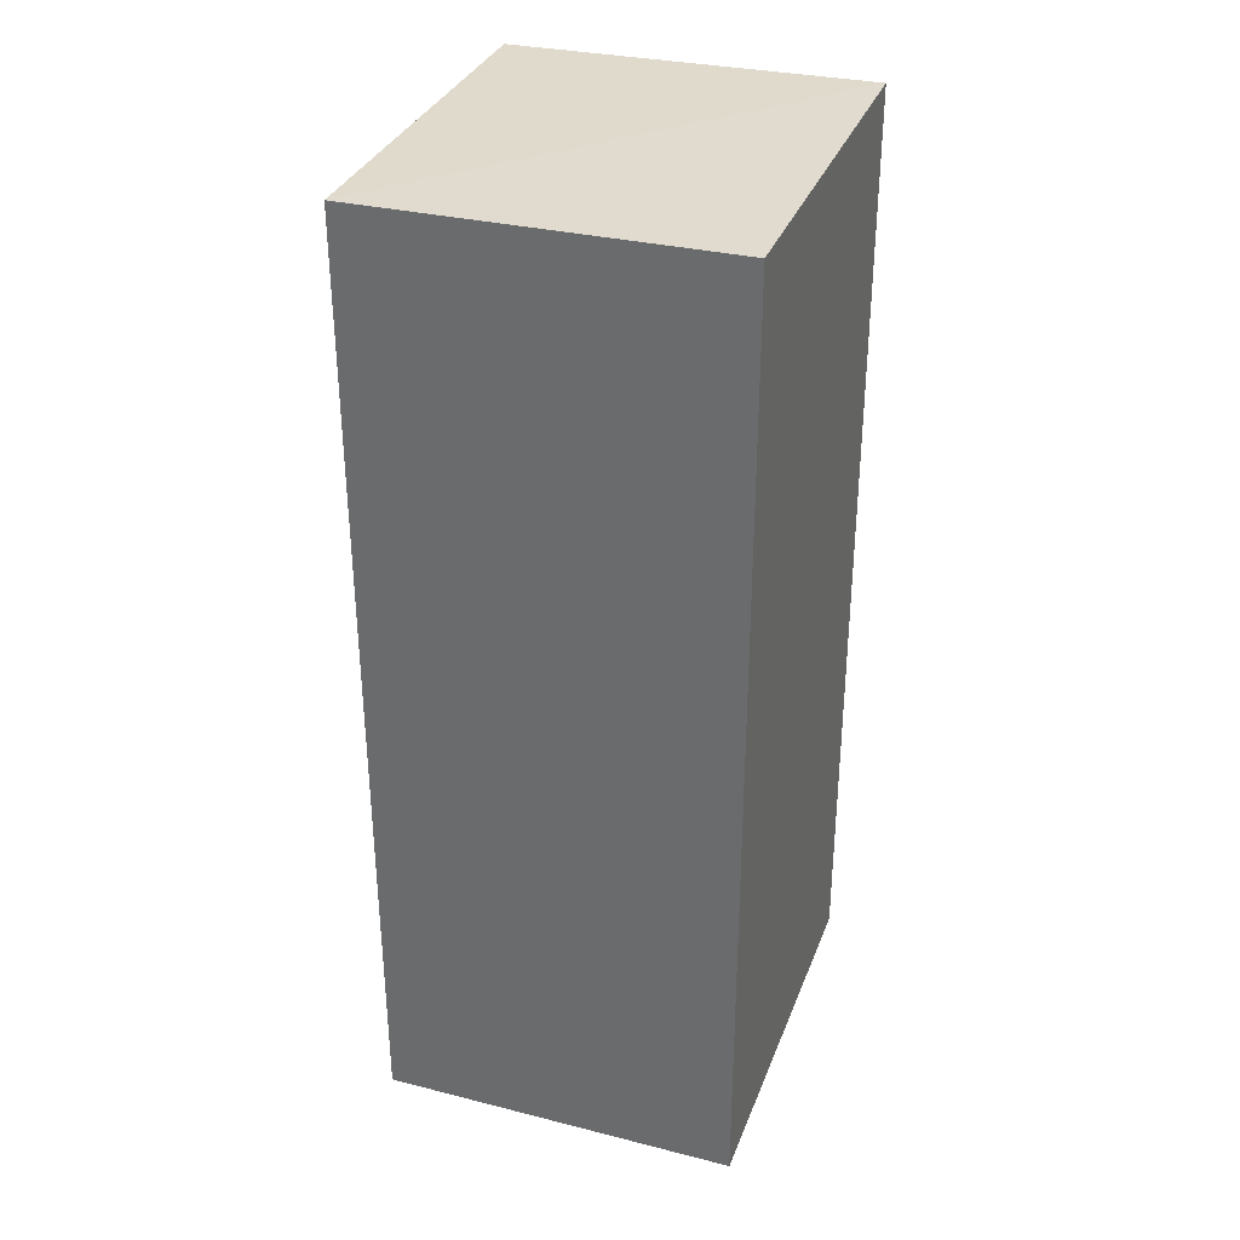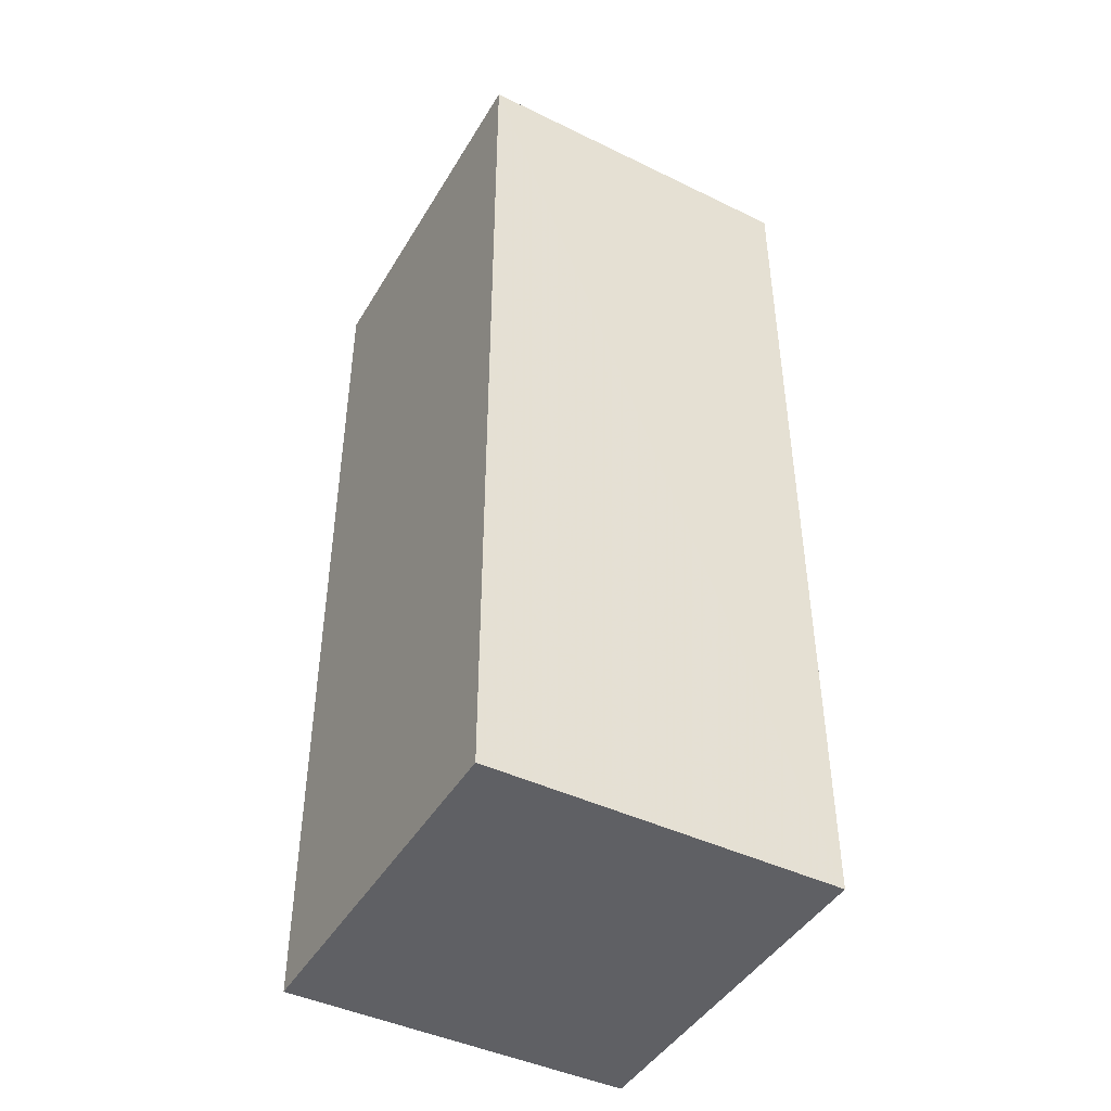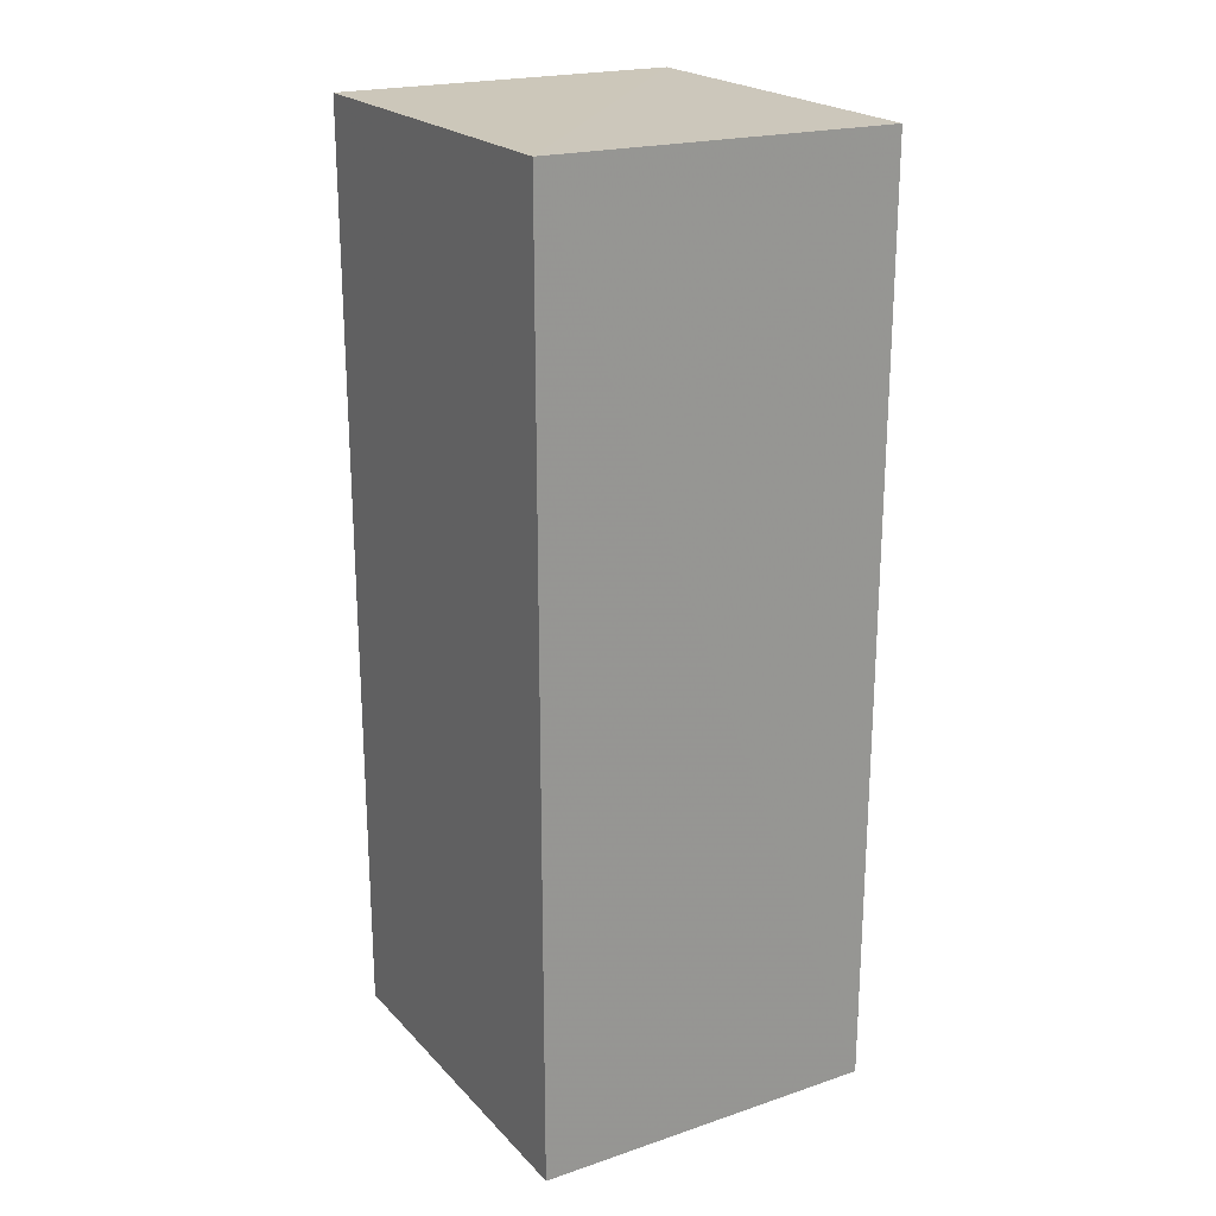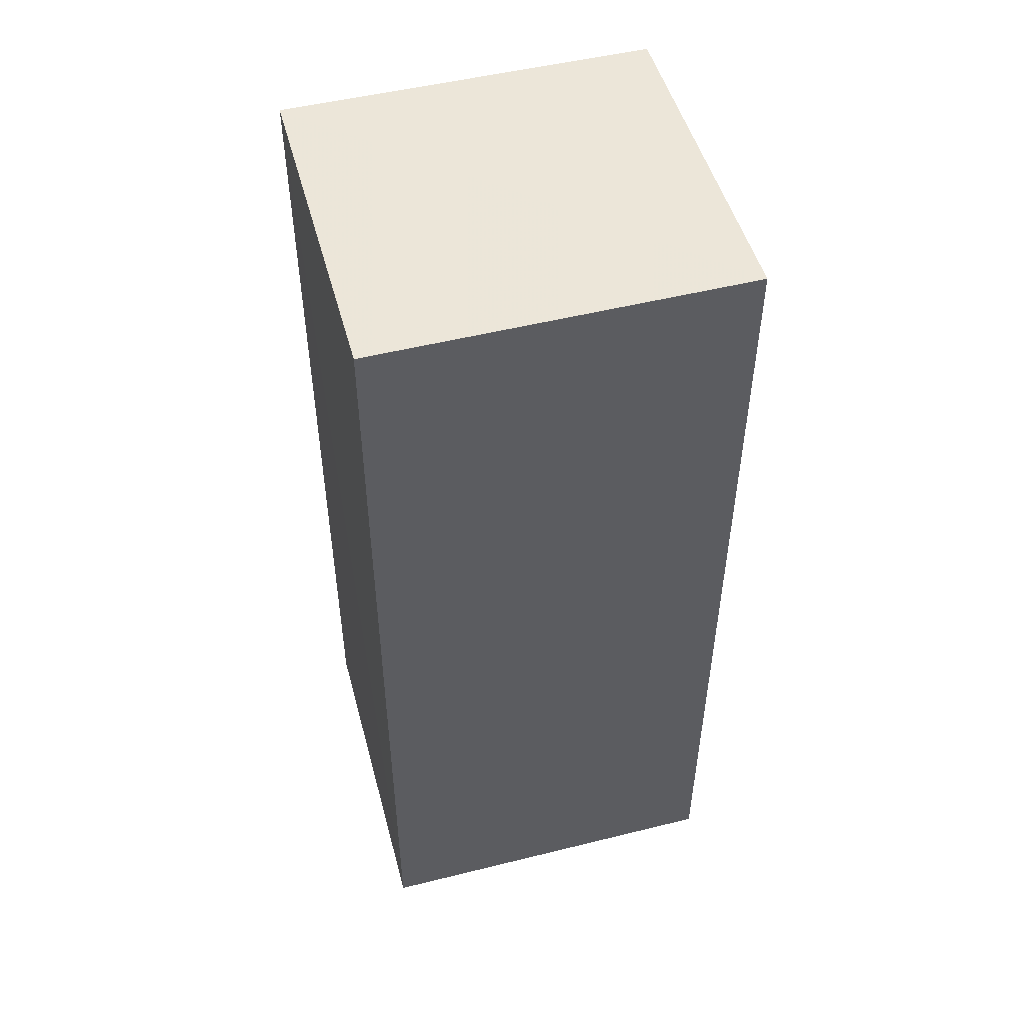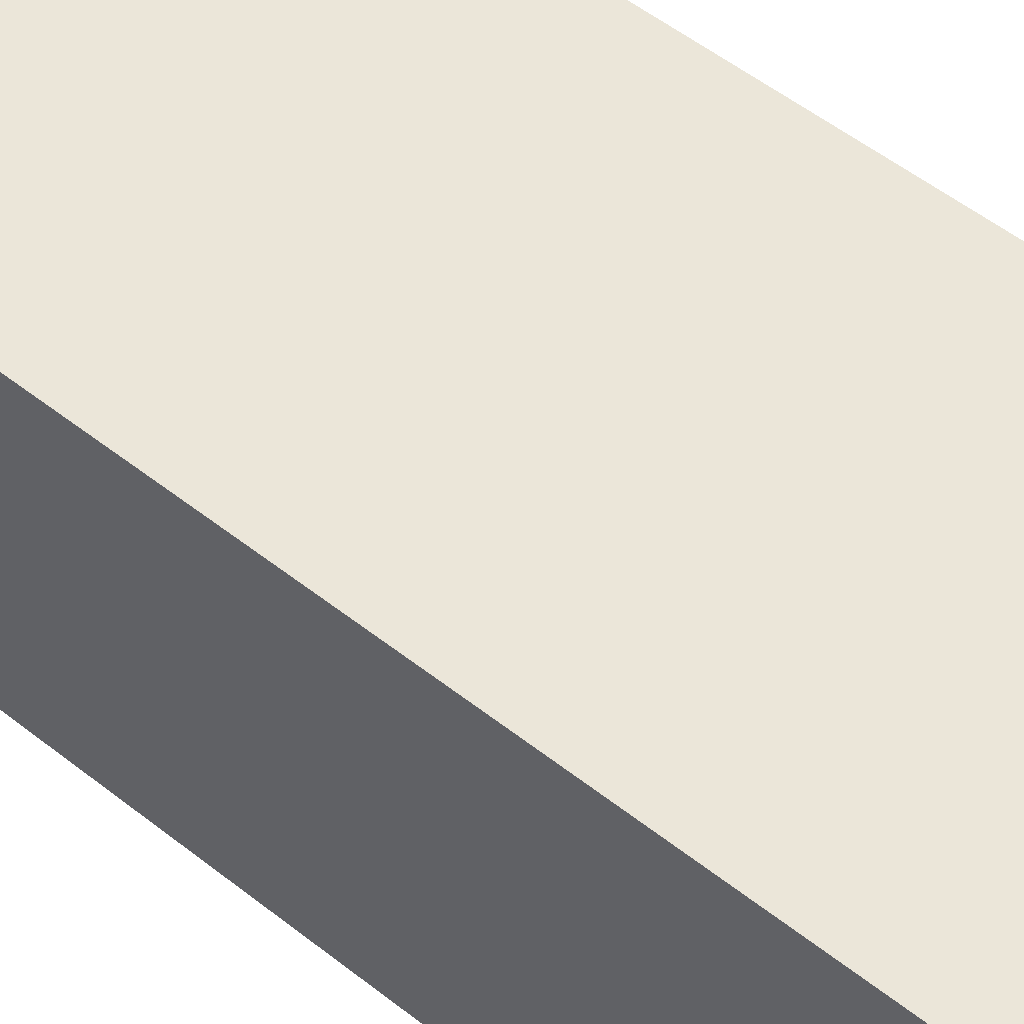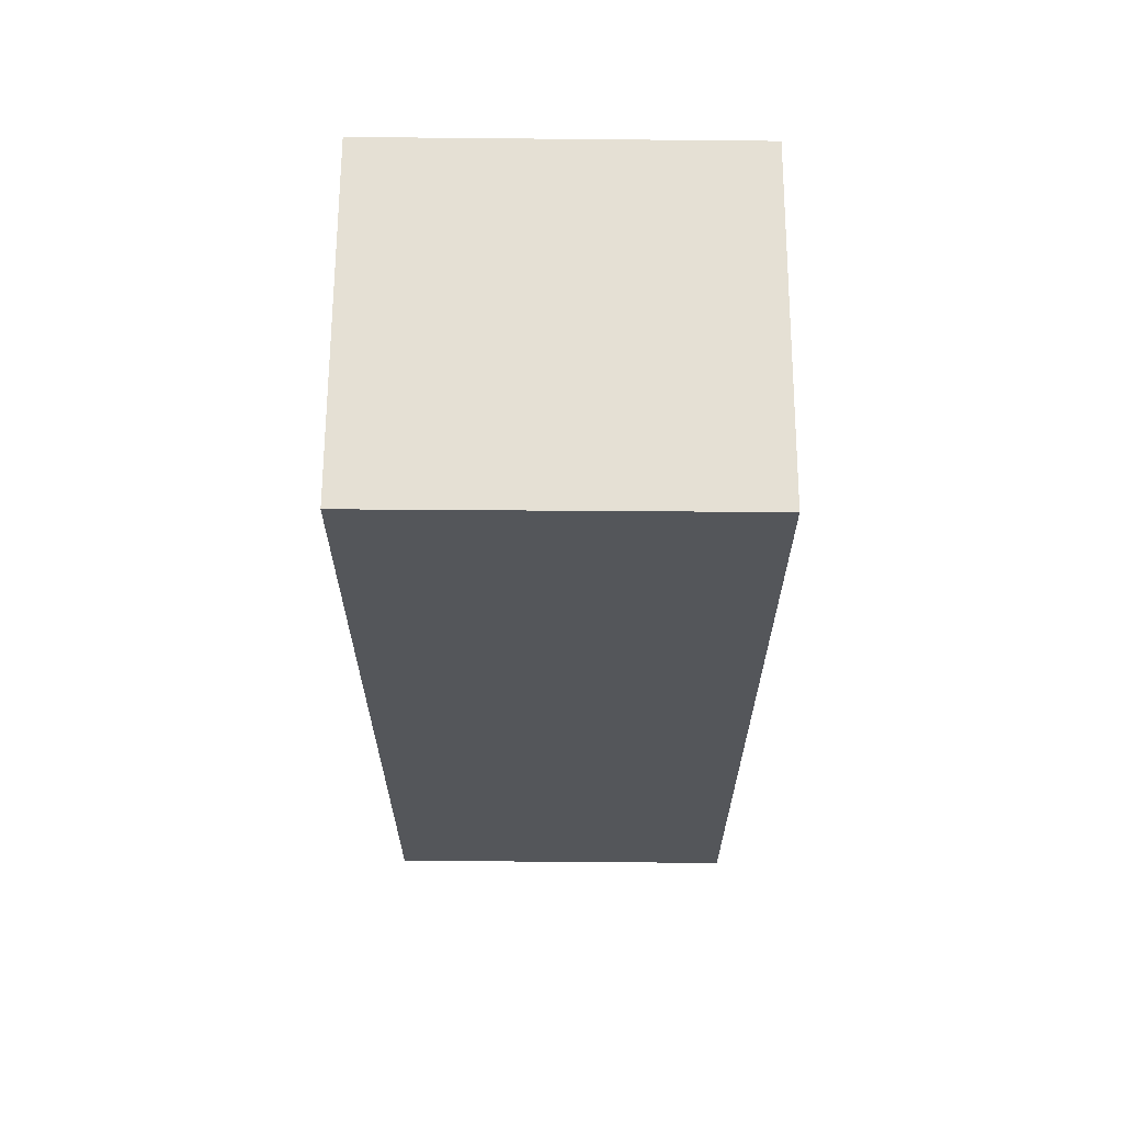
<metadata>
{"format":"obj","ext":"obj","renderer":"f3d","projection":"perspective","resolution":1024,"background":"white","views":[{"elev":33.5,"azim":109.2,"up":"+Z"},{"elev":-44.2,"azim":-119.1,"up":"+Z"},{"elev":22.2,"azim":-120.4,"up":"+Z"},{"elev":50.5,"azim":165.1,"up":"+Z"},{"elev":55.1,"azim":129.5,"up":"+Y"},{"elev":64.8,"azim":0.3,"up":"+Z"}]}
</metadata>
<code>
v 0.02224 0.0008648 0.05105
v 0.02226 -0.01817 0.05085
v 0.02227 0.0008574 0.0001301
v 0.002042 0.0008556 0.0003178
v 0.002034 0.0008648 0.05122
v 0.02227 -0.01818 9.13e-05
v 0.002041 -0.01818 0.0002762
v 0.002038 -0.01816 0.05091
f 1 2 3
f 5 2 1
f 5 1 3
f 5 3 4
f 6 3 2
f 7 5 4
f 7 6 2
f 7 4 3
f 7 3 6
f 8 7 2
f 8 2 5
f 8 5 7

</code>
